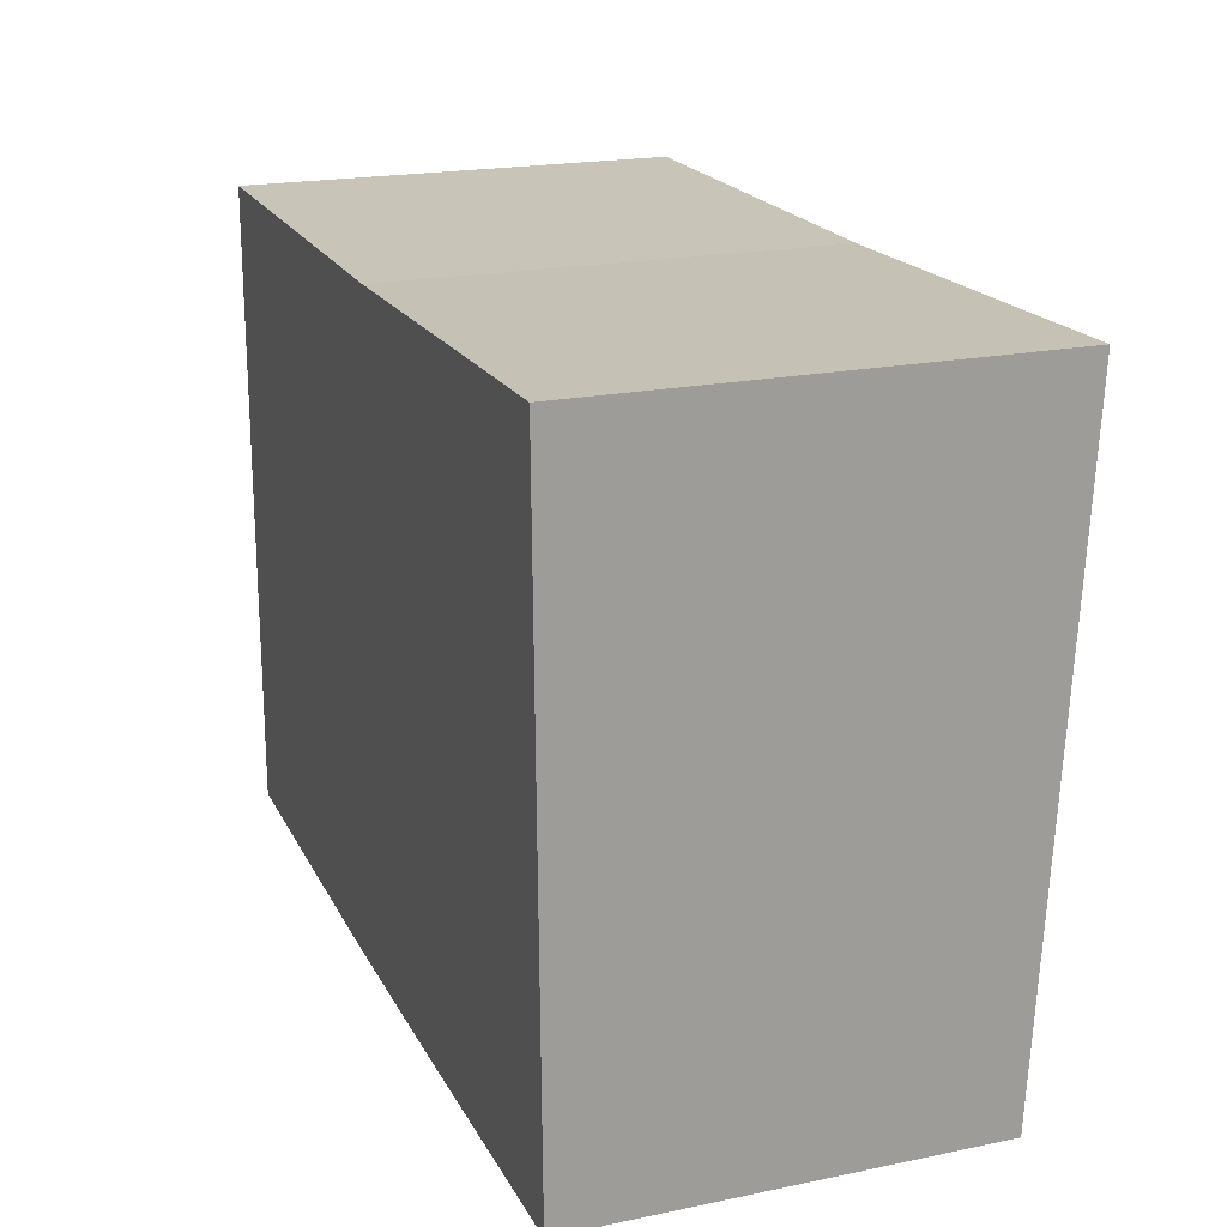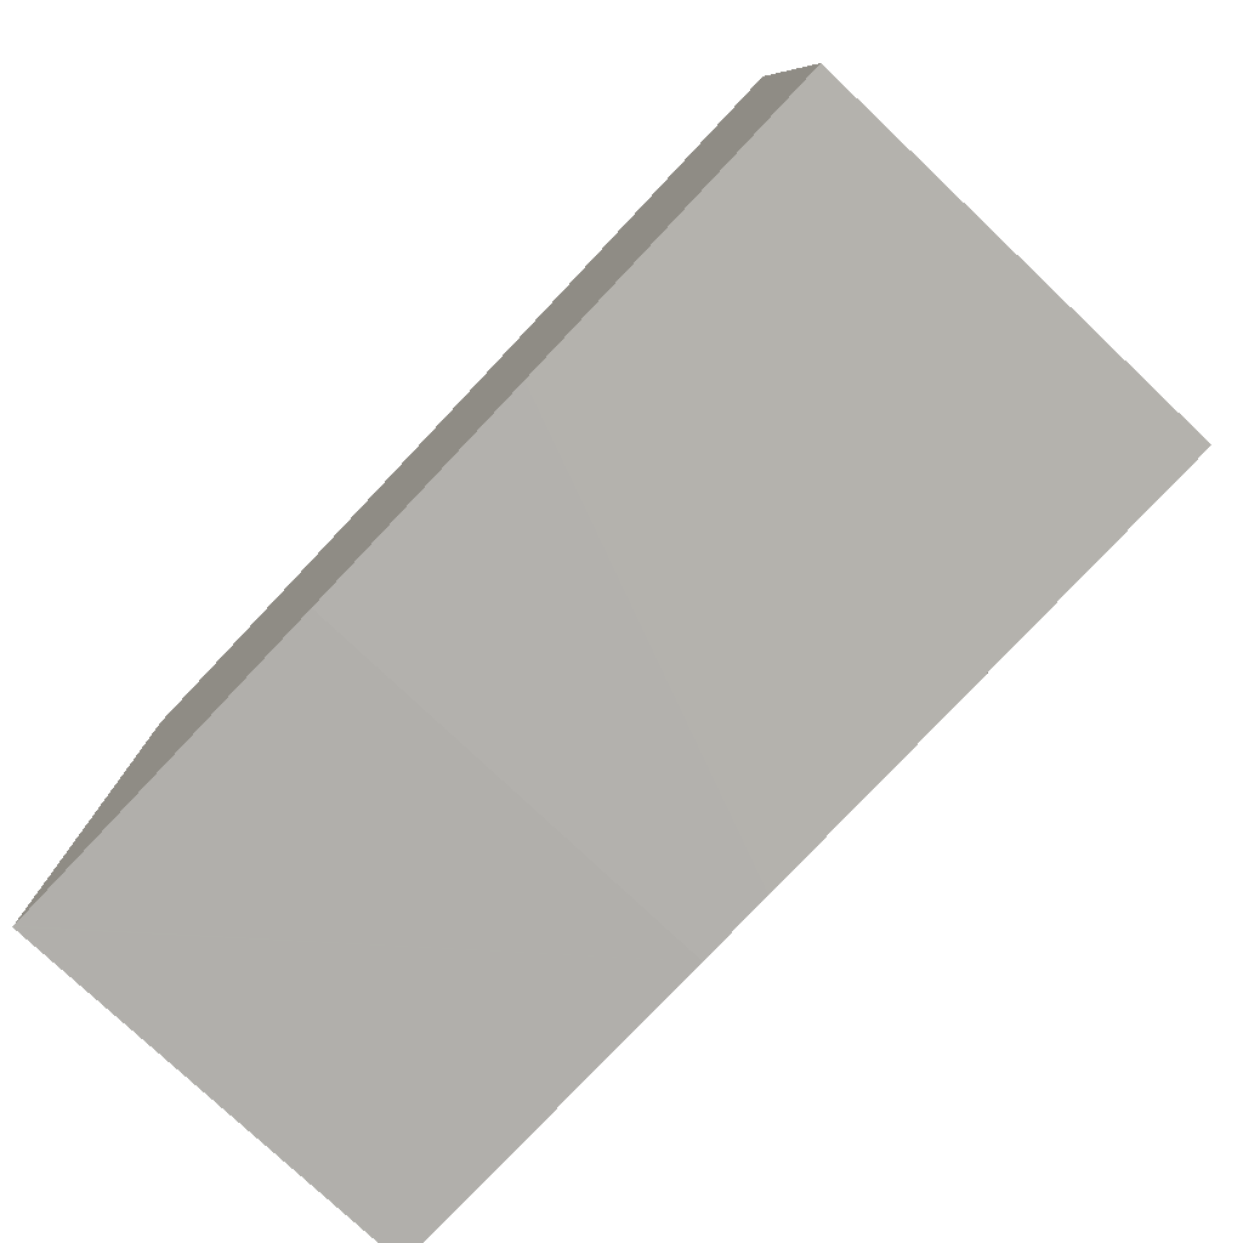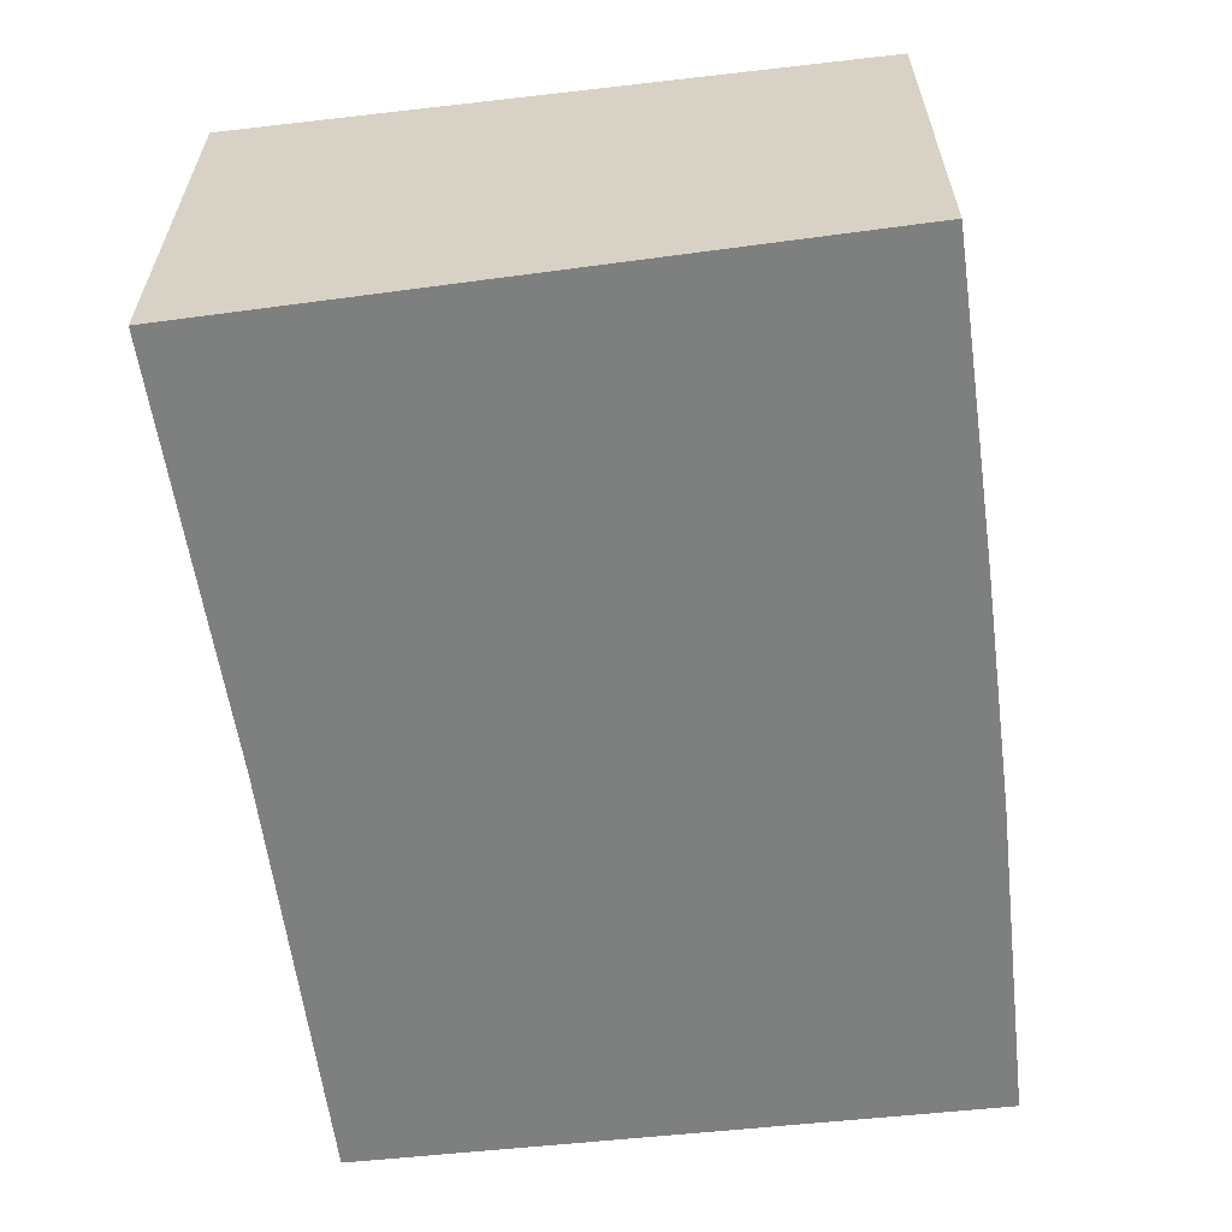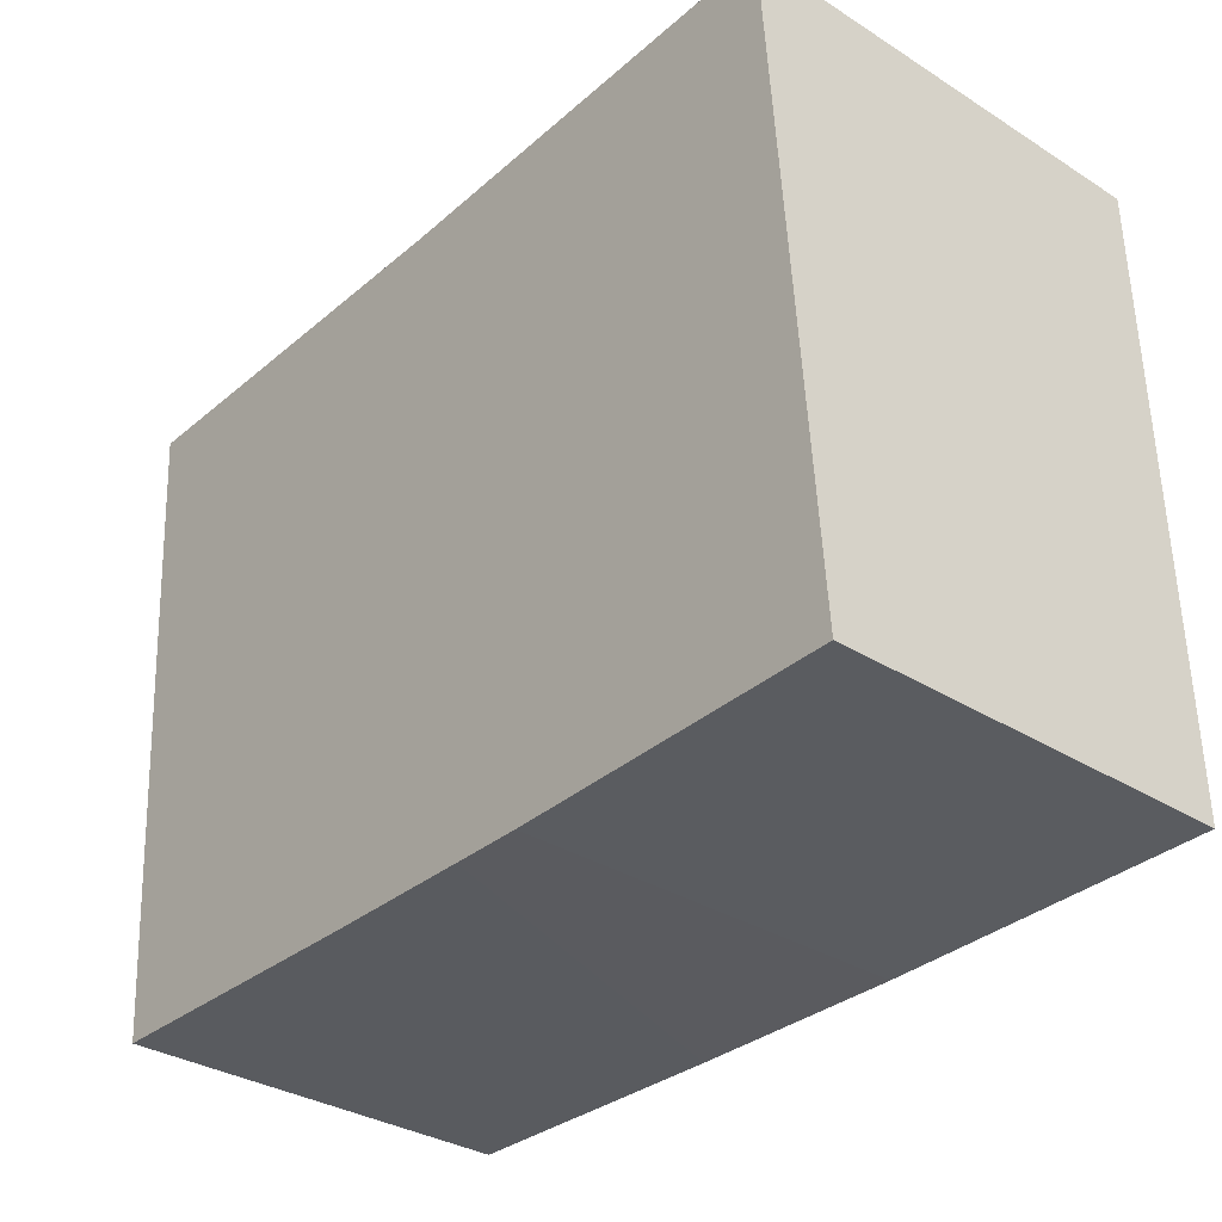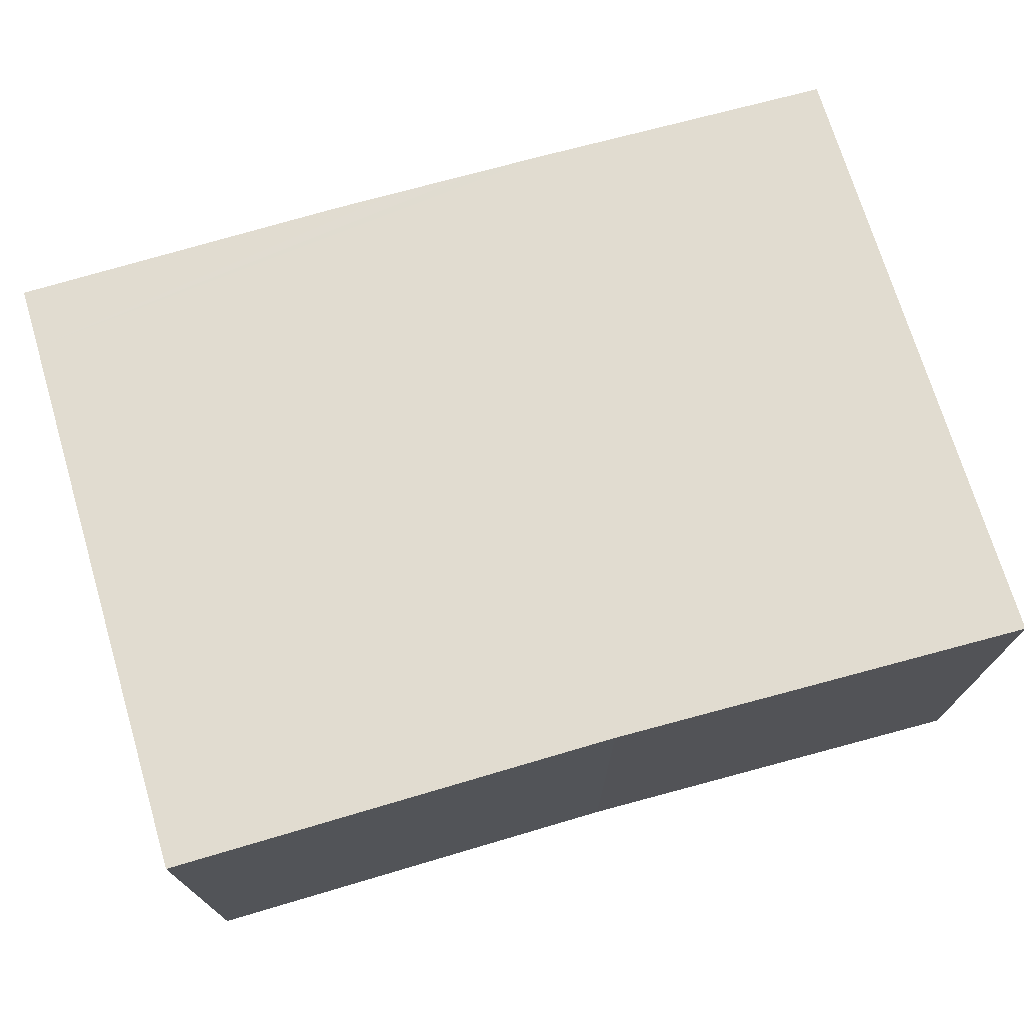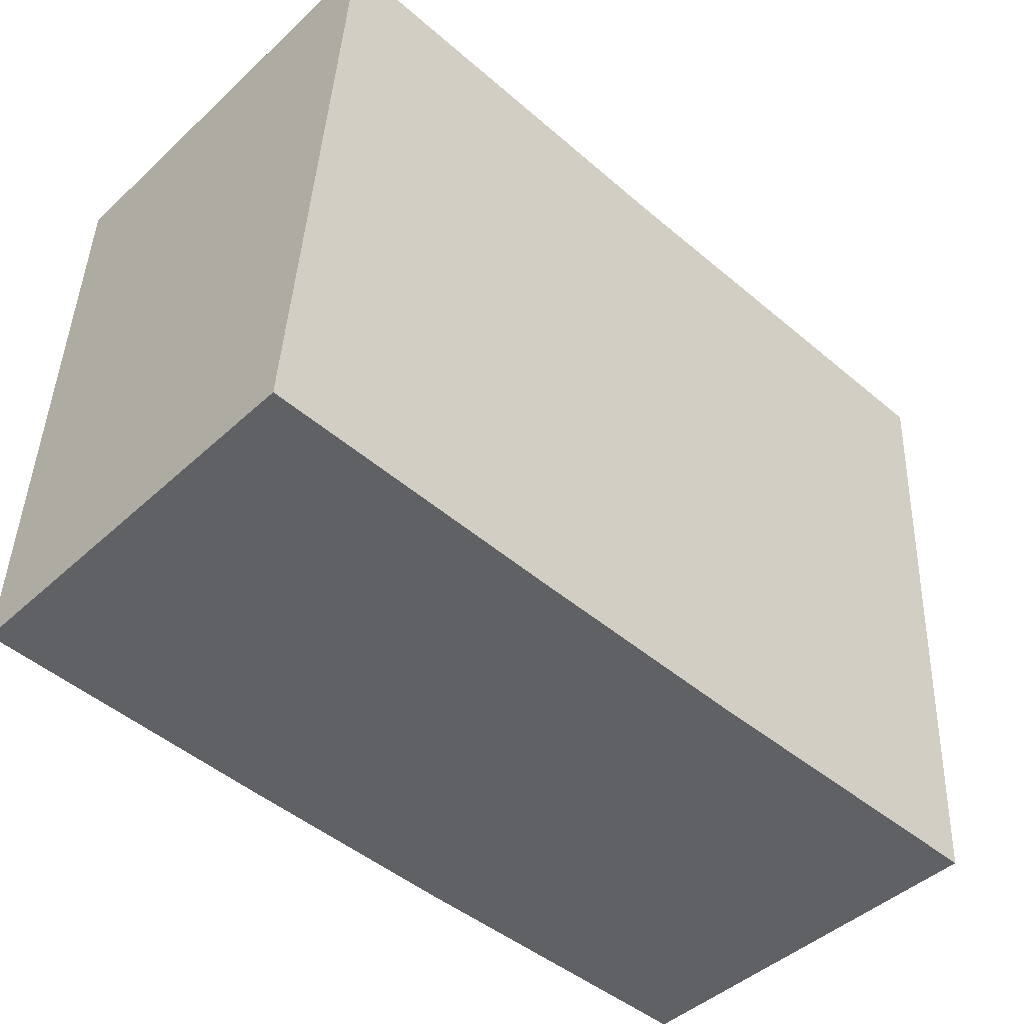
<metadata>
{"format":"obj","ext":"obj","renderer":"f3d","projection":"perspective","resolution":1024,"background":"white","views":[{"elev":20.3,"azim":69.5,"up":"+Z"},{"elev":-78.4,"azim":46.7,"up":"+Z"},{"elev":-59.6,"azim":96.8,"up":"+Y"},{"elev":-33.7,"azim":-130.4,"up":"+Z"},{"elev":72.4,"azim":-16.6,"up":"+Y"},{"elev":-46.2,"azim":136.2,"up":"+Z"}]}
</metadata>
<code>
v  13.14 5.971 0.163
v  11.52 6.553 9.669
v  12.97 6.555 9.709
v  6.725 6.549 9.539
v  5.273 6.55 9.534
v  0.076 6.553 9.518
v  0.008 6.031 0.985
v  8.515 5.967 0.04
v  7.461 5.967 0.023
v  6.142 5.966 0.001
v  5.066 5.966 -0.016
v  0.026 5.971 3.656e-16
v  0 5.971 3.656e-16
v  0 0 0
v  0.026 0 0
v  5.066 9.797e-19 -0.016
v  13.14 -9.981e-18 0.163
v  8.515 -2.449e-18 0.04
v  7.461 -1.408e-18 0.023
v  6.142 -6.123e-20 0.001
v  0.076 -5.828e-16 9.518
v  0.008 -6.031e-17 0.985
v  6.725 -5.841e-16 9.539
v  5.273 -5.838e-16 9.534
v  12.97 -5.945e-16 9.709
v  11.52 -5.921e-16 9.669
g defaultobject
f 1 2 3
f 2 1 4
f 4 1 5
f 5 1 6
f 6 1 7
f 7 1 8
f 7 8 9
f 7 9 10
f 7 10 11
f 7 11 12
f 7 12 13
f 12 14 13
f 14 12 11
f 14 11 15
f 15 11 16
f 17 8 1
f 8 17 9
f 9 17 10
f 10 17 18
f 10 18 11
f 11 18 19
f 11 19 16
f 16 19 20
f 14 7 13
f 7 14 6
f 6 14 21
f 21 14 22
f 21 5 6
f 5 21 4
f 4 21 23
f 23 21 24
f 23 2 4
f 2 23 3
f 3 23 25
f 25 23 26
f 25 1 3
f 1 25 17
f 26 17 25
f 17 26 23
f 17 23 24
f 17 24 18
f 18 24 21
f 18 21 19
f 19 21 20
f 20 21 22
f 20 22 16
f 16 22 15
f 15 22 14

</code>
